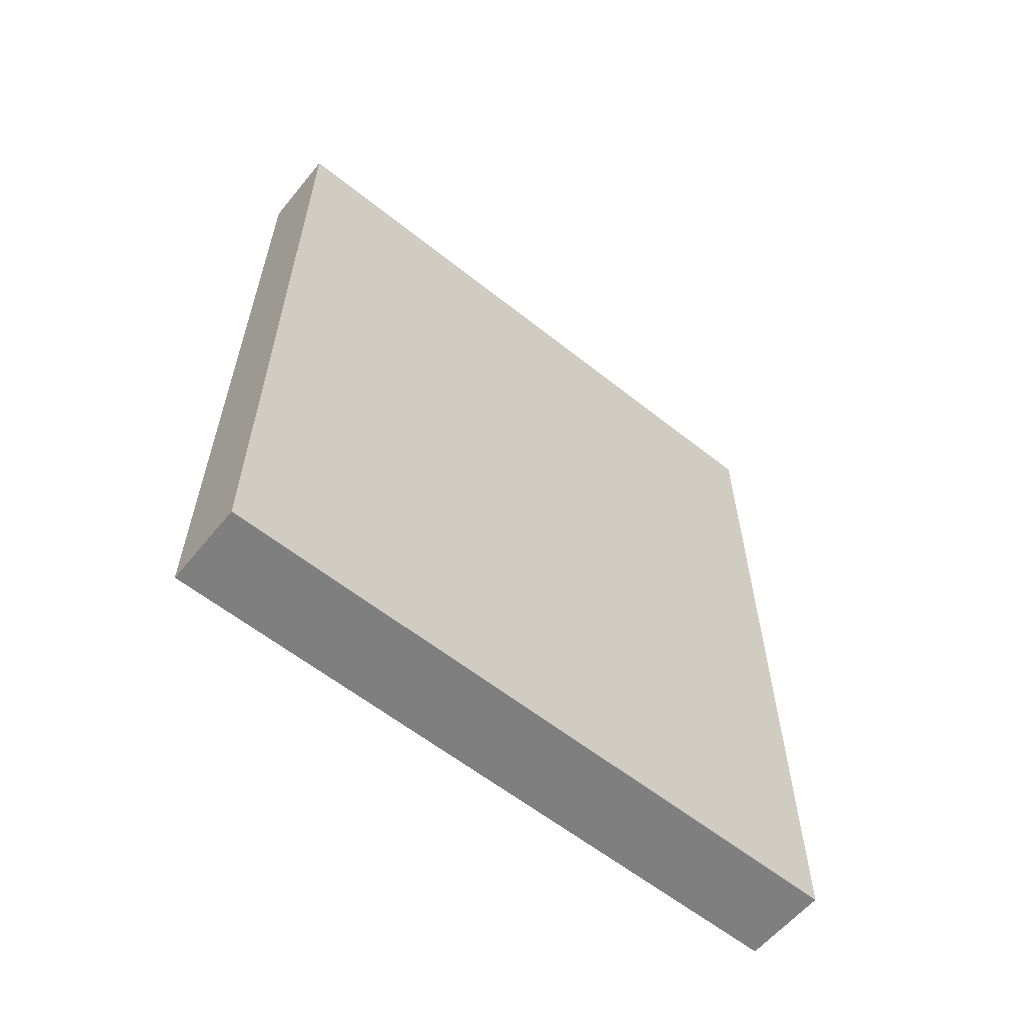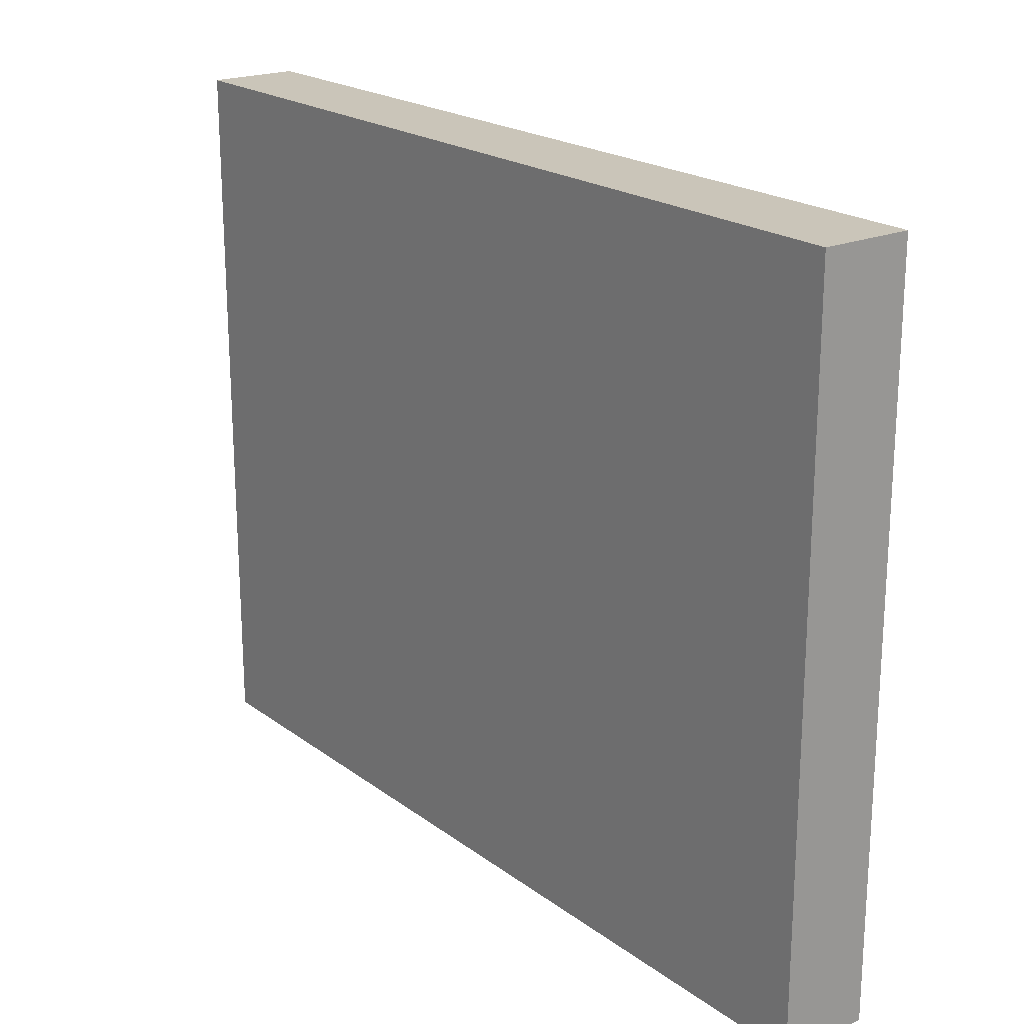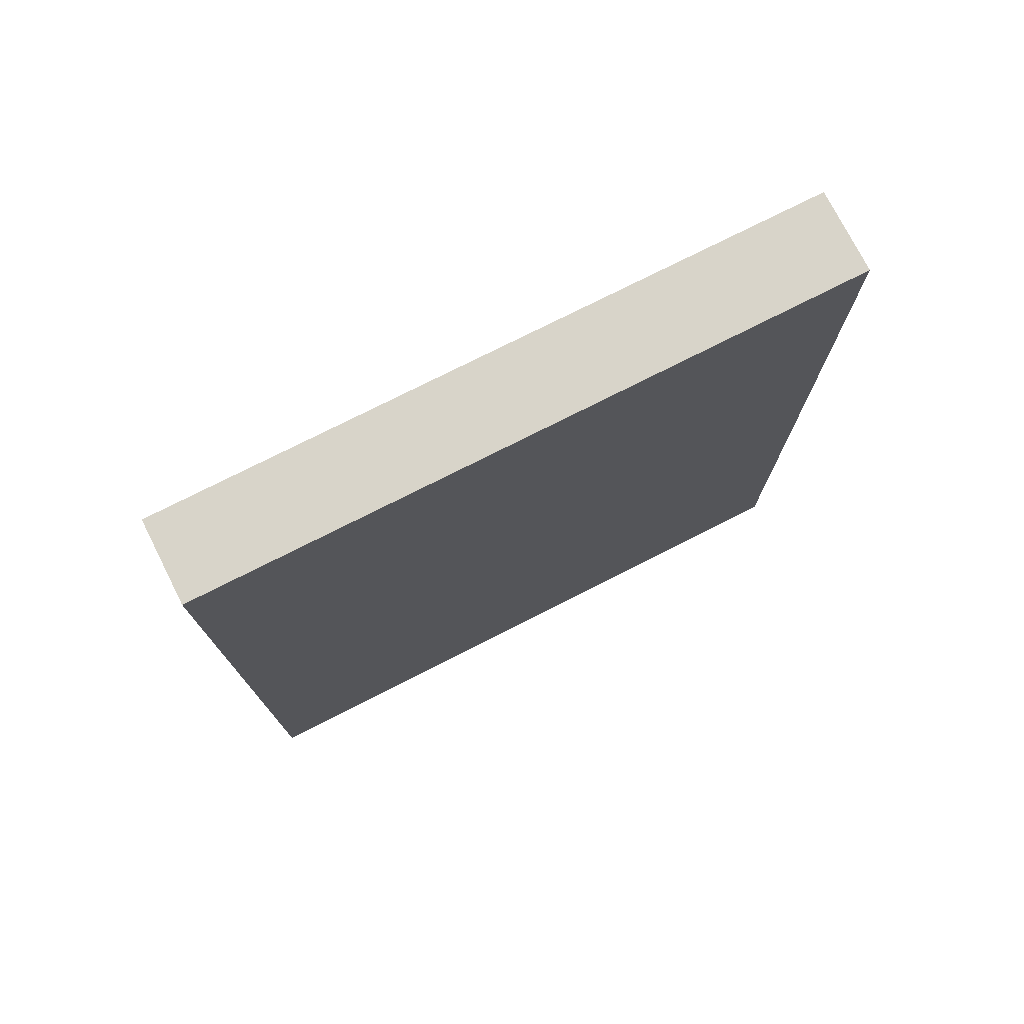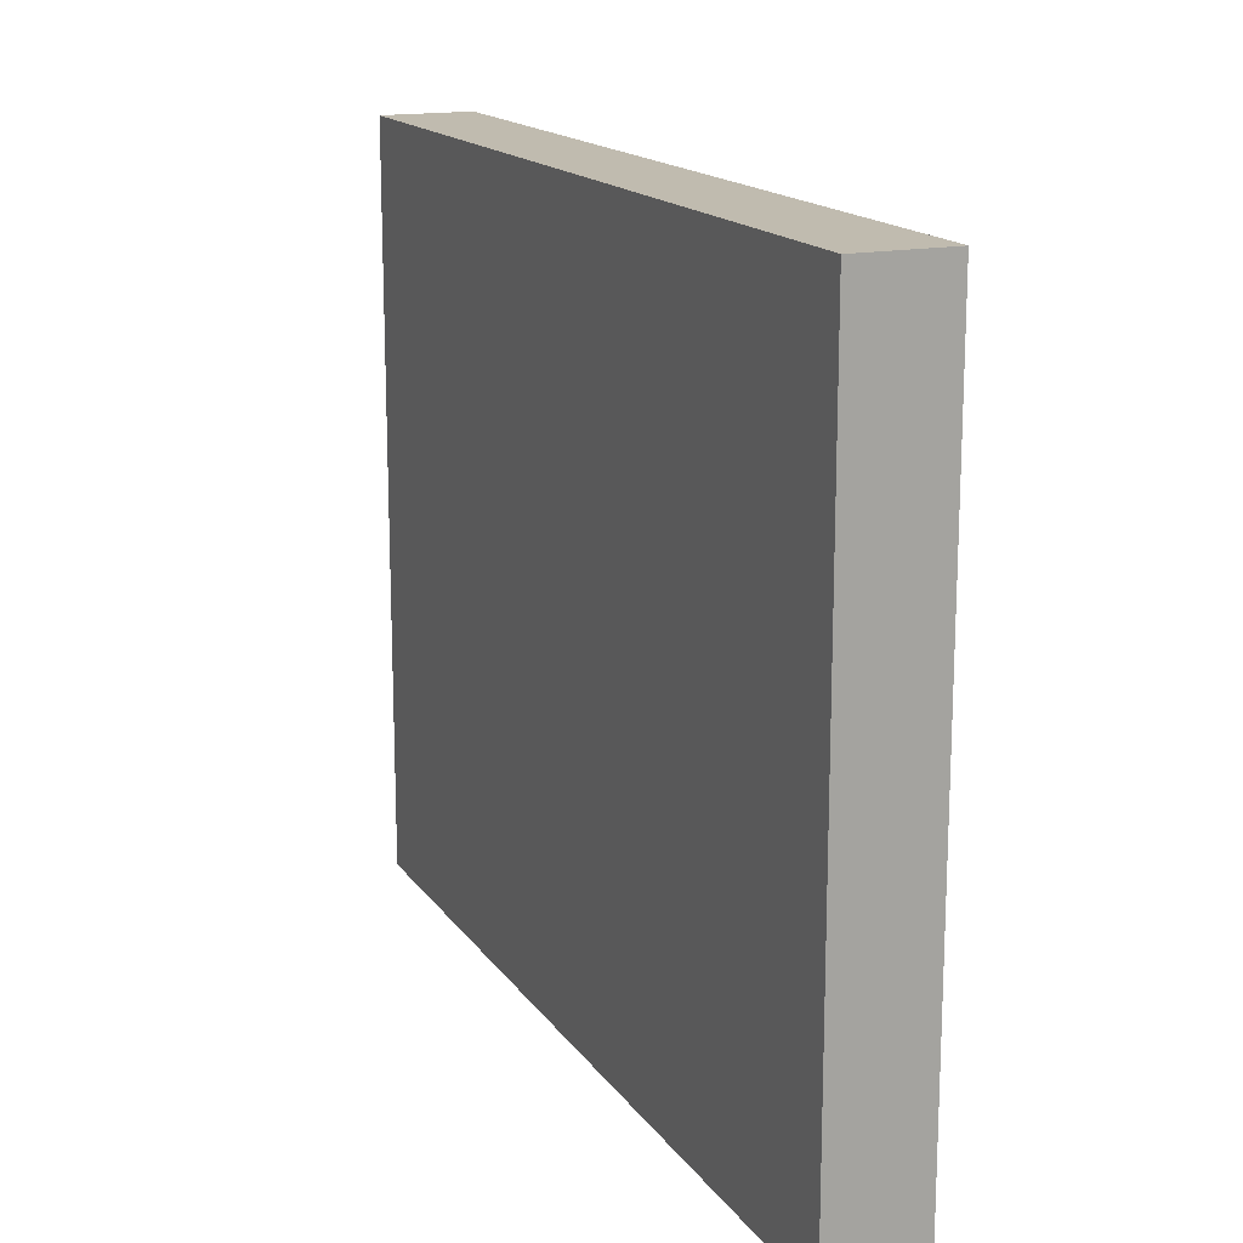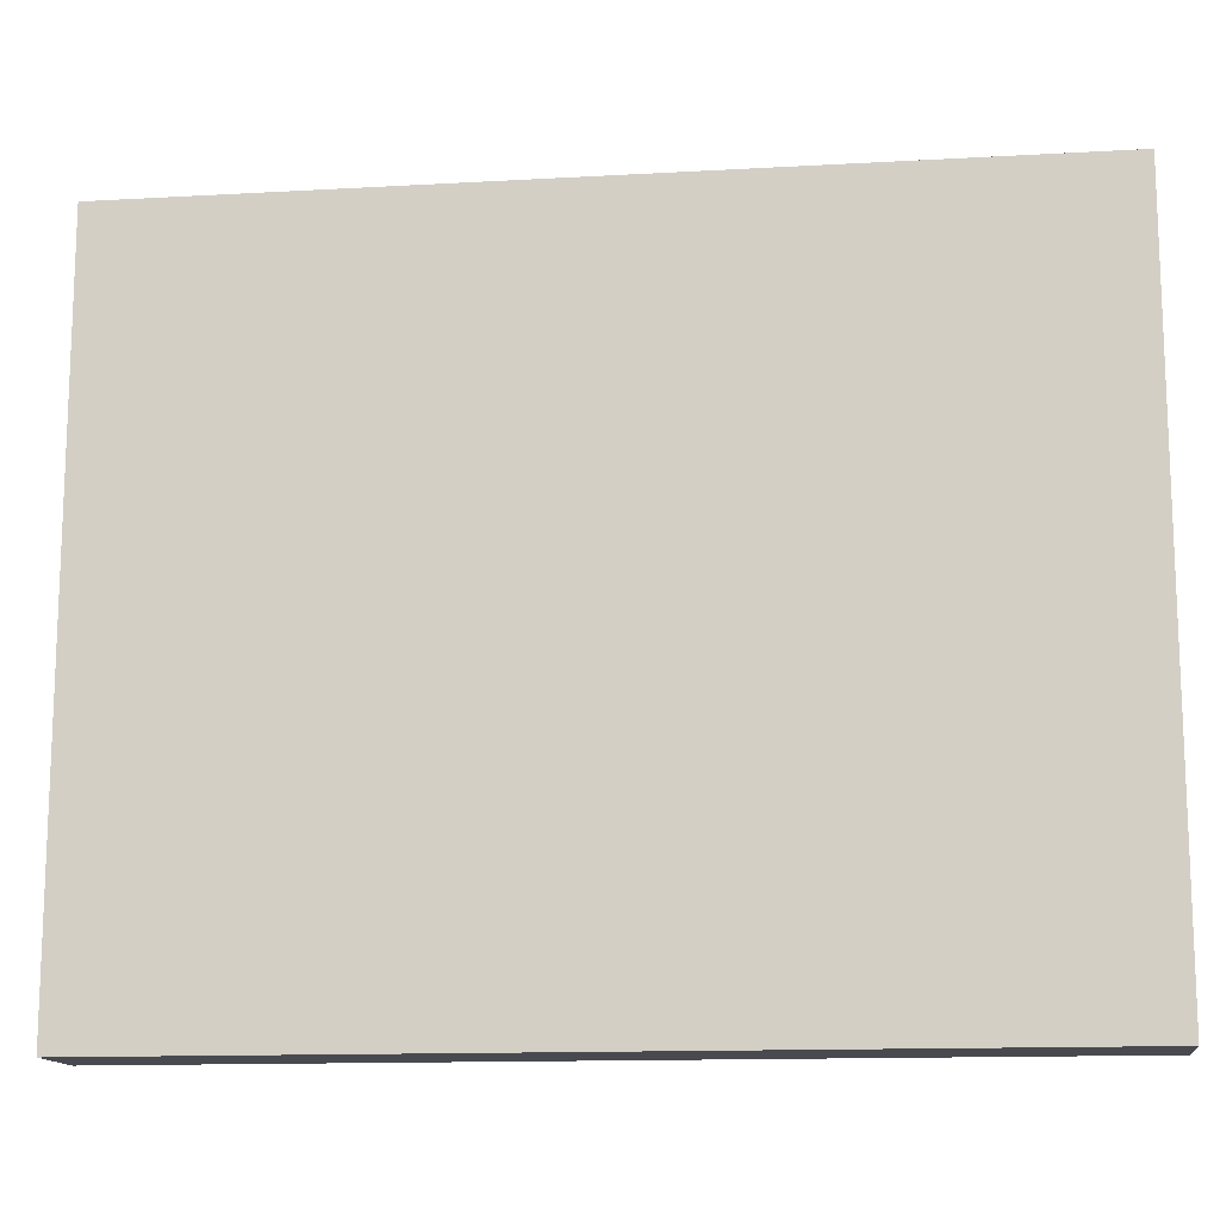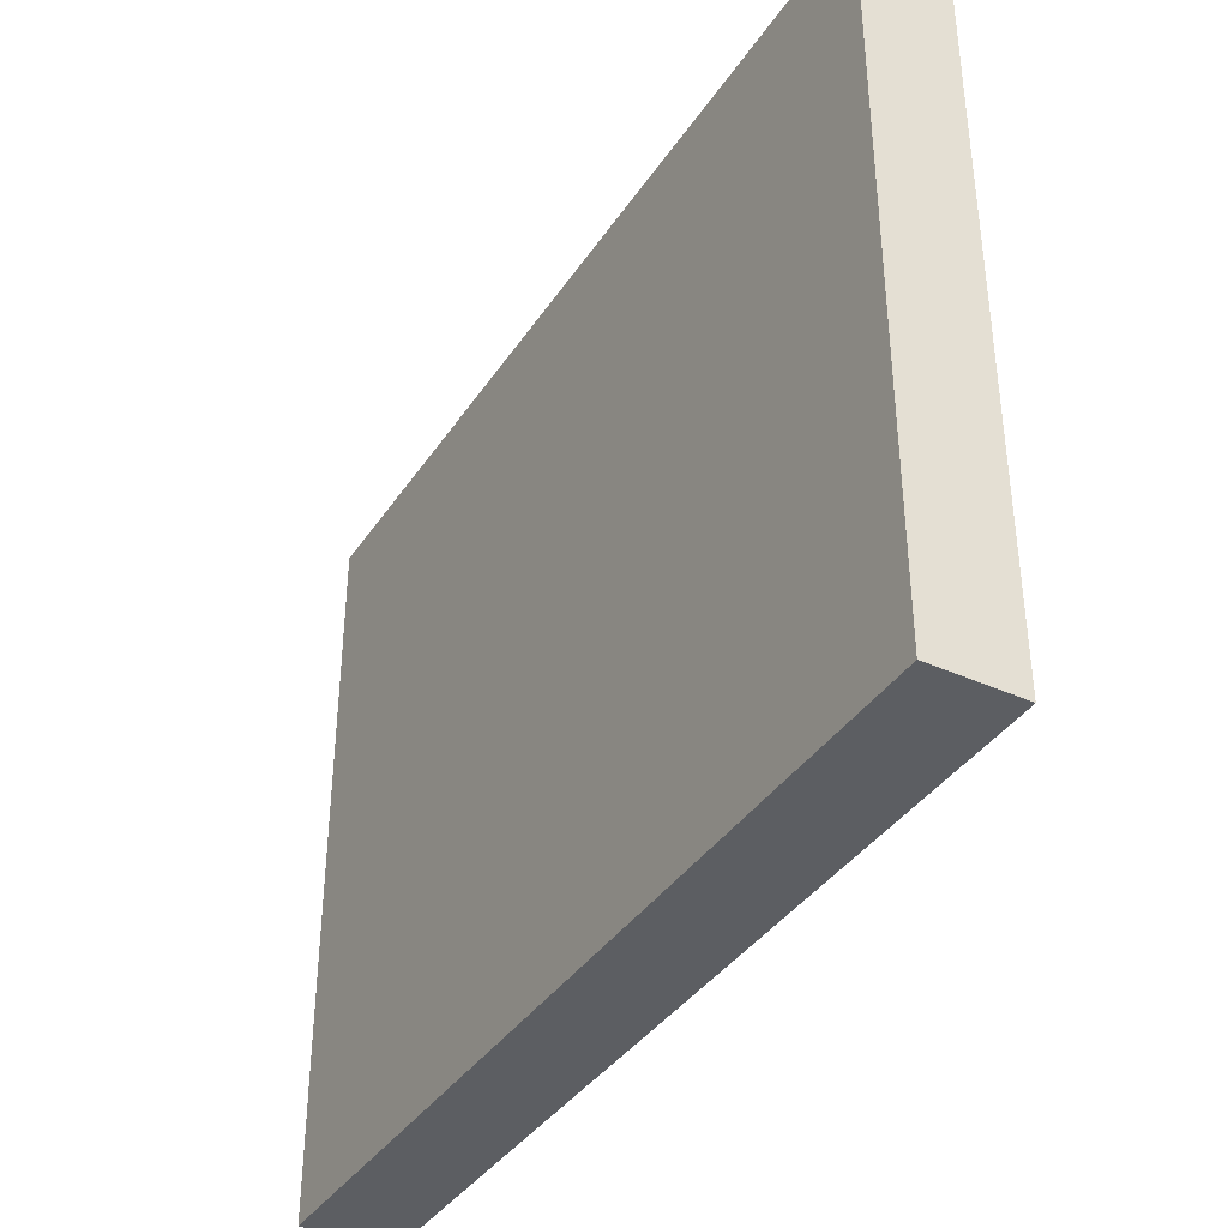
<metadata>
{"format":"obj","ext":"obj","renderer":"f3d","projection":"perspective","resolution":1024,"background":"white","views":[{"elev":-59.8,"azim":50.8,"up":"+Y"},{"elev":20.7,"azim":142.5,"up":"+Z"},{"elev":75.6,"azim":63.1,"up":"+Y"},{"elev":16.1,"azim":-23.1,"up":"+Z"},{"elev":-13.6,"azim":97.2,"up":"+Z"},{"elev":-38.2,"azim":-29.9,"up":"+Z"}]}
</metadata>
<code>
g map-164
v -0.5 21 4
v -0.5 21 -4
v -0.5 22 3
v -0.5 22 -3
v -0.5 23 -0
v -0.5 23 -1
v -0.5 24 2
v -0.5 24 -0
v -0.5 24 -1
v -0.5 25 2
v -0.5 25 -0
v -0.5 25 -2
v -0.5 26 2
v -0.5 26 -0
v -0.5 26 -2
v -0.5 27 2
v -0.5 27 -0
v -0.5 27 -2
v -0.5 28 1
v -0.5 28 -0
v -0.5 28 -2
v -0.5 29 1
v -0.5 29 -0
v -0.5 30 3
v -0.5 30 -3
v -0.5 31 4
v -0.5 31 -4
v 0.5 21 4
v 0.5 21 -4
v 0.5 22 3
v 0.5 22 -3
v 0.5 23 -0
v 0.5 23 -1
v 0.5 24 2
v 0.5 24 -0
v 0.5 24 -1
v 0.5 25 2
v 0.5 25 -0
v 0.5 25 -2
v 0.5 26 2
v 0.5 26 -0
v 0.5 26 -2
v 0.5 27 2
v 0.5 27 -0
v 0.5 27 -2
v 0.5 28 1
v 0.5 28 -0
v 0.5 28 -2
v 0.5 29 1
v 0.5 29 -0
v 0.5 30 3
v 0.5 30 -3
v 0.5 31 4
v 0.5 31 -4
v -0.5 21 4
v -0.5 31 4
v 0.5 21 4
v 0.5 31 4
v -0.5 21 -4
v -0.5 31 -4
v 0.5 21 -4
v 0.5 31 -4
v -0.5 21 4
v 0.5 21 4
v -0.5 21 -4
v 0.5 21 -4
v -0.5 31 4
v 0.5 31 4
v -0.5 31 -4
v 0.5 31 -4
f 3 2 1
f 4 2 3
f 5 4 3
f 6 4 5
f 7 5 3
f 8 6 5
f 8 5 7
f 9 4 6
f 9 6 8
f 10 8 7
f 10 7 3
f 11 9 8
f 11 8 10
f 12 4 9
f 12 9 11
f 13 11 10
f 13 10 3
f 14 12 11
f 14 11 13
f 15 4 12
f 15 12 14
f 16 14 13
f 16 13 3
f 17 15 14
f 17 14 16
f 18 4 15
f 18 15 17
f 19 17 16
f 20 18 17
f 20 17 19
f 21 4 18
f 21 18 20
f 22 20 19
f 22 19 16
f 23 21 20
f 23 20 22
f 24 3 1
f 24 16 3
f 24 23 22
f 24 22 16
f 25 21 23
f 25 23 24
f 25 2 4
f 25 4 21
f 26 24 1
f 26 25 24
f 27 2 25
f 27 25 26
f 28 29 30
f 30 29 31
f 30 31 32
f 32 31 33
f 30 32 34
f 32 33 35
f 34 32 35
f 33 31 36
f 35 33 36
f 34 35 37
f 30 34 37
f 35 36 38
f 37 35 38
f 36 31 39
f 38 36 39
f 37 38 40
f 30 37 40
f 38 39 41
f 40 38 41
f 39 31 42
f 41 39 42
f 40 41 43
f 30 40 43
f 41 42 44
f 43 41 44
f 42 31 45
f 44 42 45
f 43 44 46
f 44 45 47
f 46 44 47
f 45 31 48
f 47 45 48
f 46 47 49
f 43 46 49
f 47 48 50
f 49 47 50
f 28 30 51
f 30 43 51
f 49 50 51
f 43 49 51
f 50 48 52
f 51 50 52
f 31 29 52
f 48 31 52
f 28 51 53
f 51 52 53
f 52 29 54
f 53 52 54
f 57 56 55
f 58 56 57
f 59 60 61
f 61 60 62
f 65 64 63
f 66 64 65
f 67 68 69
f 69 68 70

</code>
